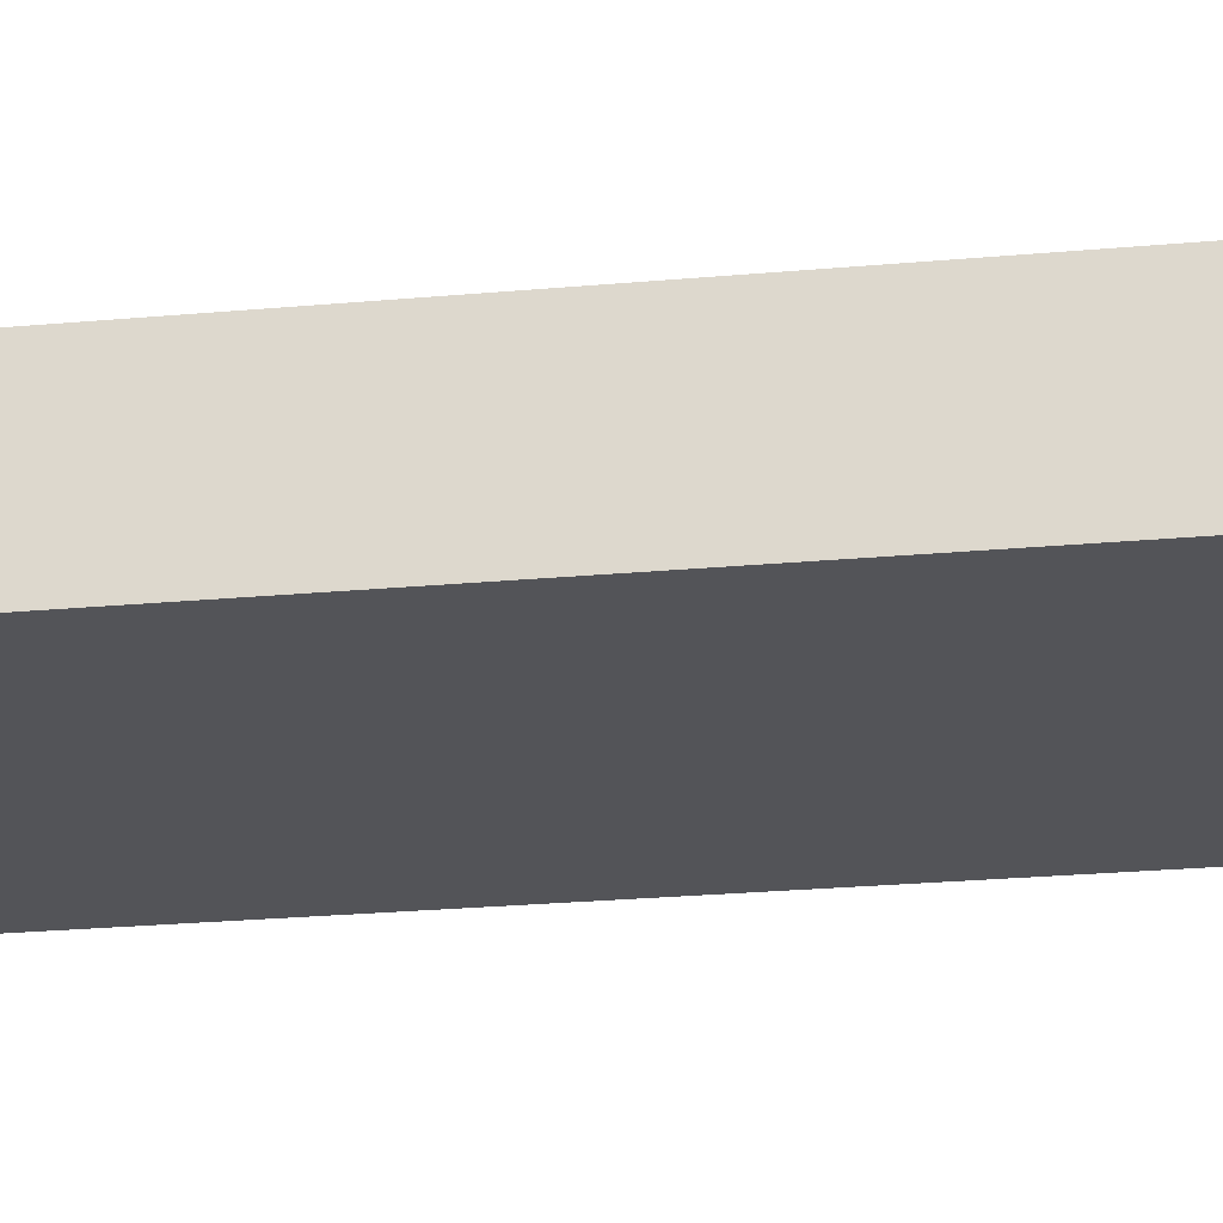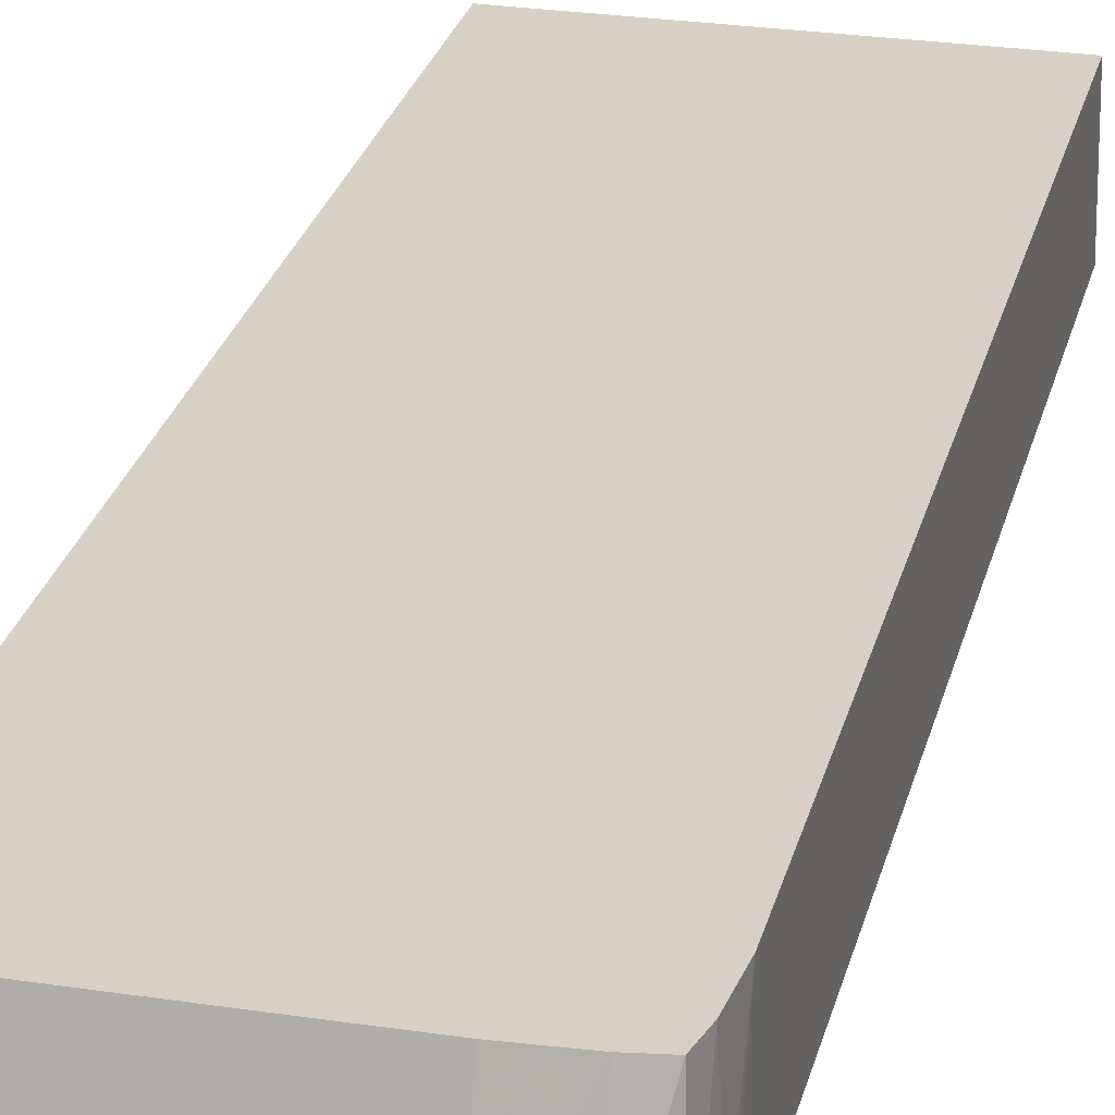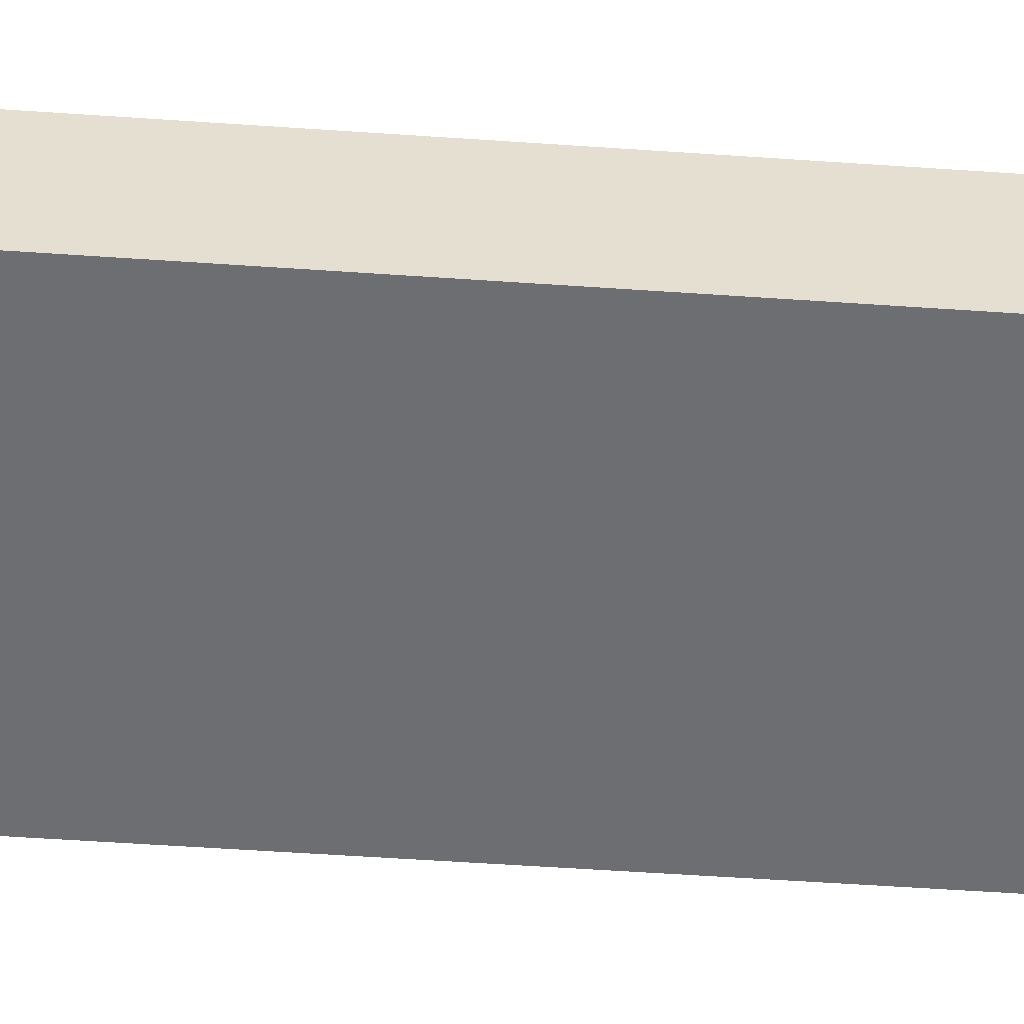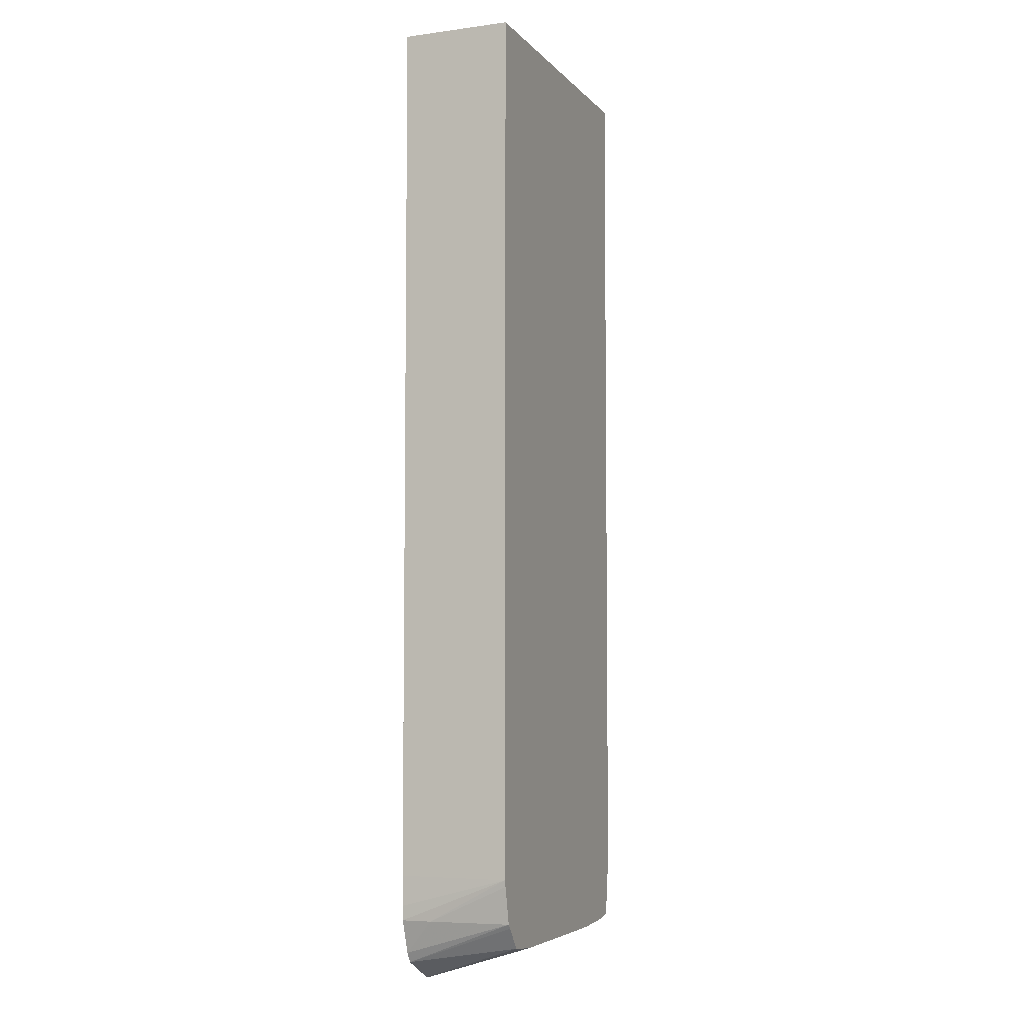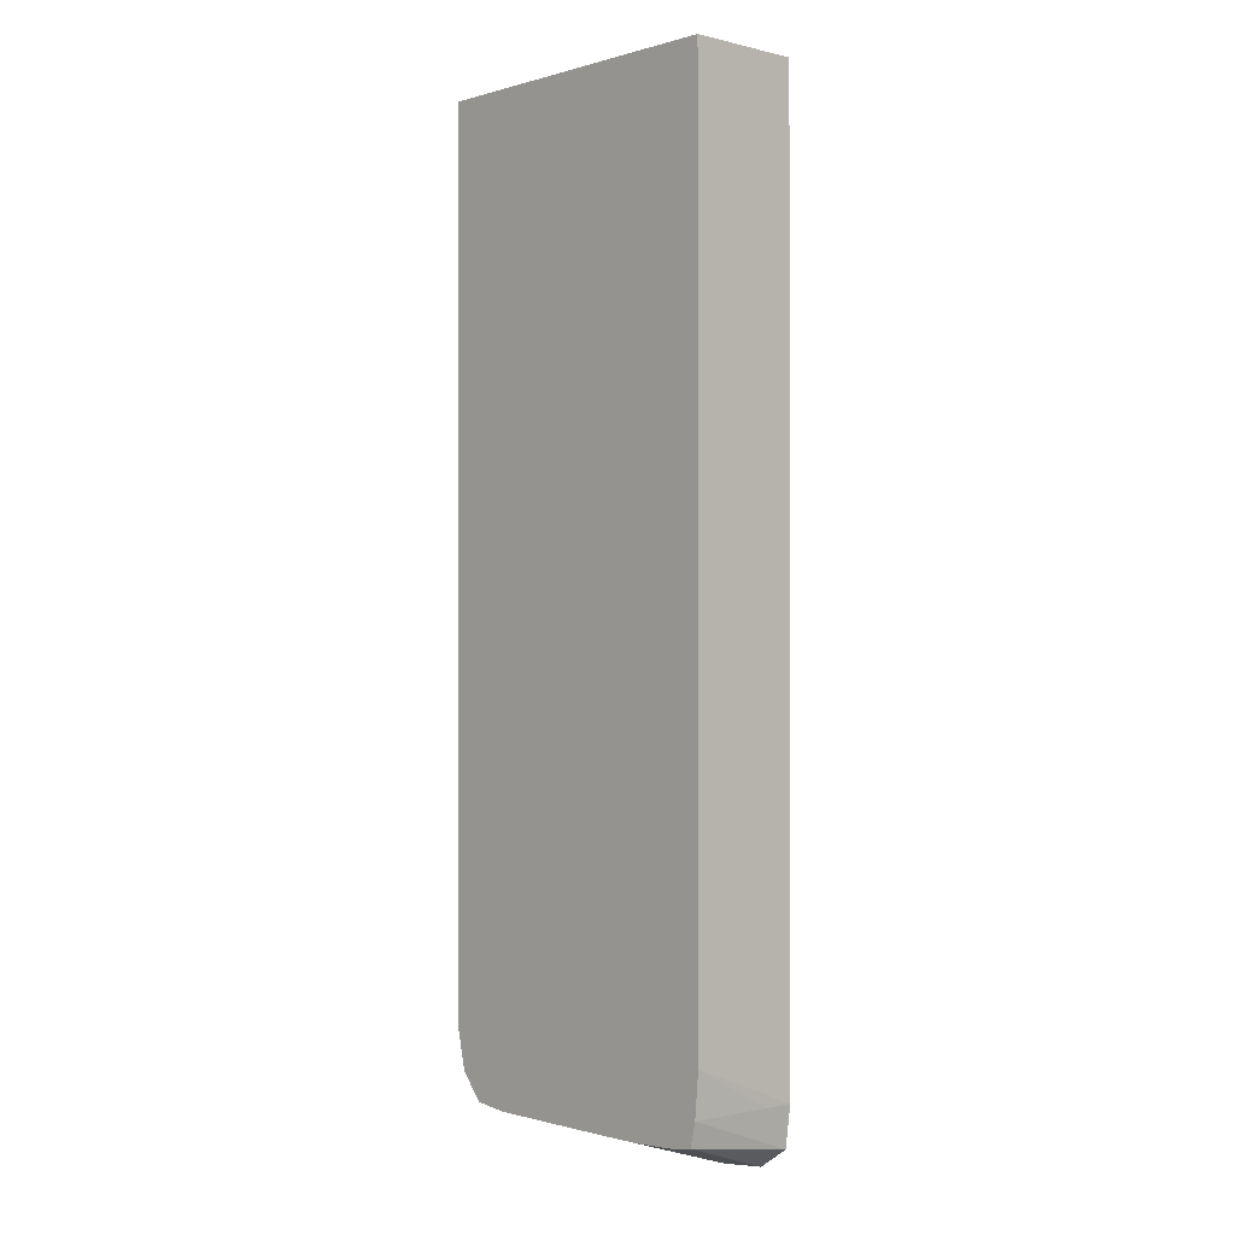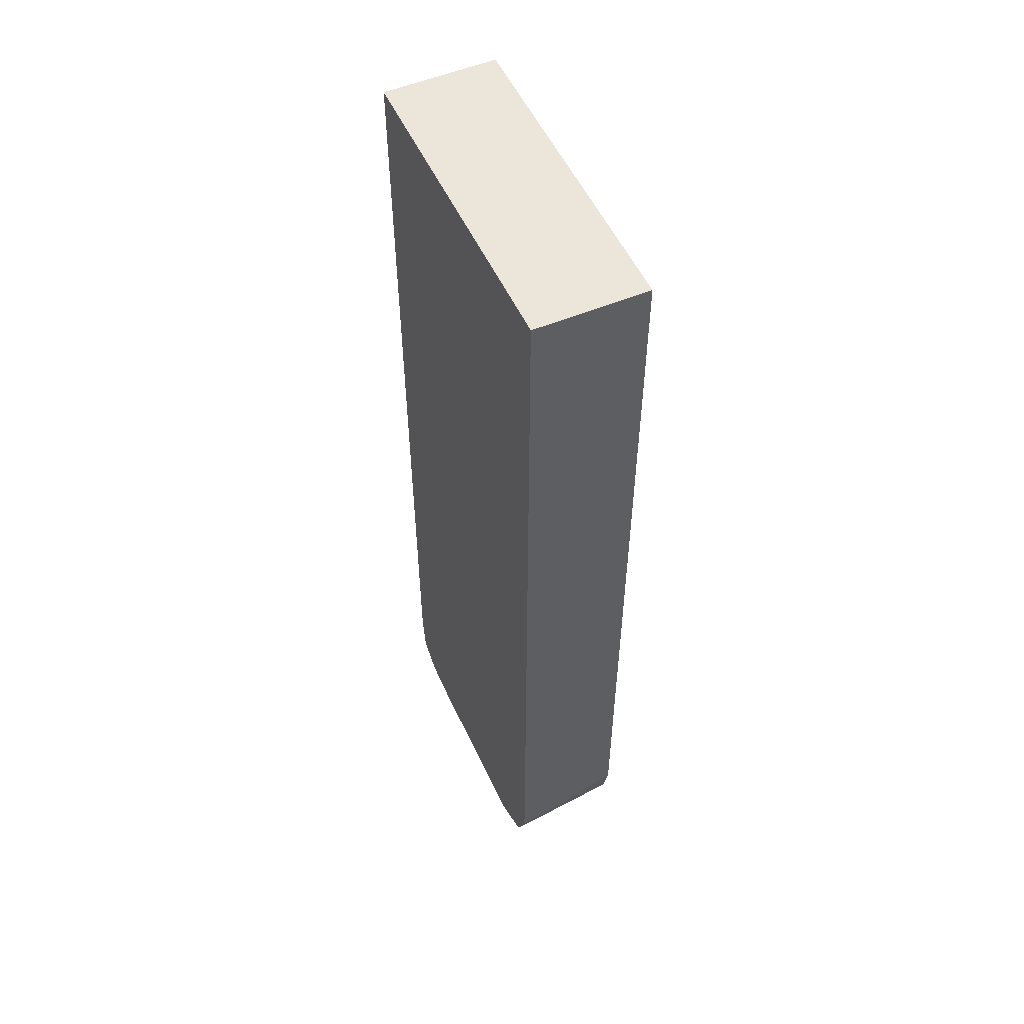
<metadata>
{"format":"obj","ext":"obj","renderer":"f3d","projection":"perspective","resolution":1024,"background":"white","views":[{"elev":-23.6,"azim":-81.1,"up":"+Z"},{"elev":26.6,"azim":13.4,"up":"+Z"},{"elev":-54.4,"azim":-94.2,"up":"+Z"},{"elev":-5.4,"azim":-68.6,"up":"+Y"},{"elev":-0.8,"azim":46.9,"up":"+Y"},{"elev":54.3,"azim":-114.7,"up":"+Y"}]}
</metadata>
<code>
v -0.05375 2.14e-05 0.02256
v -0.05375 9.558e-05 0.02256
v -0.05374 9.569e-05 0.0219
v -0.05375 -0.0003967 0.02256
v -0.04813 8.451e-05 0.02256
v -0.05371 9.59e-05 0.0206
v -0.05371 -0.001956 0.0206
v -0.05375 -0.001292 0.02256
v -0.04812 -0.0003975 0.0219
v -0.0481 8.483e-05 0.02064
v -0.04813 -0.001842 0.02256
v -0.0481 8.484e-05 0.0206
v -0.05371 -0.01105 0.02059
v -0.05372 -0.01442 0.02112
v -0.05375 -0.0113 0.02256
v -0.04811 -0.001955 0.02112
v -0.04812 -0.01442 0.0219
v -0.0481 -0.0113 0.0206
v -0.04813 -0.008851 0.02256
v -0.05371 -0.01494 0.02059
v -0.05374 -0.01364 0.0219
v -0.05372 -0.0152 0.02112
v -0.05375 -0.0152 0.02256
v -0.04813 -0.01364 0.02256
v -0.04813 -0.01508 0.02256
v -0.04811 -0.0152 0.02112
v -0.0481 -0.01468 0.0206
v -0.05371 -0.0152 0.02059
v -0.05371 -0.01572 0.02059
v -0.0537 -0.01598 0.02059
v -0.05368 -0.01598 0.02112
v -0.05373 -0.01532 0.02256
v -0.04813 -0.0152 0.02256
v -0.0481 -0.0152 0.0206
v -0.0481 -0.01598 0.0206
v -0.05349 -0.01657 0.02059
v -0.05358 -0.01597 0.02256
v -0.0482 -0.01598 0.02256
v -0.04812 -0.01598 0.02112
v -0.0482 -0.01669 0.0206
v -0.05338 -0.01675 0.02059
v -0.05352 -0.01605 0.02256
v -0.0483 -0.01639 0.02256
v -0.04871 -0.01704 0.0206
v -0.05267 -0.0171 0.02059
v -0.0532 -0.01643 0.02256
v -0.04836 -0.01641 0.02256
v -0.04949 -0.01713 0.0206
v -0.04871 -0.01646 0.02256
v -0.05261 -0.01712 0.02059
v -0.05261 -0.0165 0.02256
v -0.04959 -0.01713 0.0206
v -0.04883 -0.01647 0.02256
v -0.04949 -0.0165 0.02256
v -0.05183 -0.01713 0.02059
v -0.05117 -0.01651 0.02256
v -0.05027 -0.01713 0.0206
v -0.05027 -0.01651 0.02256
f 1 2 3
f 1 3 4
f 1 4 8
f 1 8 15
f 1 15 23
f 1 23 32
f 1 32 37
f 1 37 42
f 1 42 46
f 1 46 51
f 1 51 56
f 1 56 58
f 1 58 54
f 1 54 53
f 1 53 49
f 1 49 47
f 1 47 43
f 1 43 38
f 1 38 33
f 1 33 25
f 1 25 24
f 1 24 19
f 1 19 11
f 1 11 5
f 1 5 2
f 2 5 10
f 2 10 12
f 2 12 6
f 2 6 3
f 3 6 7
f 3 7 8
f 3 8 4
f 5 9 10
f 5 11 9
f 6 12 18
f 6 18 27
f 6 27 34
f 6 34 35
f 6 35 40
f 6 40 44
f 6 44 48
f 6 48 52
f 6 52 57
f 6 57 55
f 6 55 50
f 6 50 45
f 6 45 41
f 6 41 36
f 6 36 30
f 6 30 29
f 6 29 28
f 6 28 20
f 6 20 13
f 6 13 7
f 7 13 14
f 7 14 15
f 7 15 8
f 9 16 10
f 9 11 17
f 9 17 16
f 10 16 18
f 10 18 12
f 11 19 17
f 13 20 14
f 14 21 15
f 14 20 22
f 14 22 23
f 14 23 21
f 15 21 23
f 16 17 18
f 17 24 25
f 17 25 26
f 17 26 27
f 17 27 18
f 17 19 24
f 20 28 22
f 22 28 29
f 22 29 23
f 23 29 30
f 23 30 31
f 23 31 32
f 25 33 26
f 26 34 27
f 26 33 35
f 26 35 34
f 30 36 31
f 31 37 32
f 31 36 37
f 33 38 39
f 33 39 35
f 35 39 40
f 36 41 37
f 37 41 42
f 38 43 40
f 38 40 39
f 40 43 44
f 41 45 46
f 41 46 42
f 43 47 44
f 44 47 49
f 44 49 48
f 45 50 46
f 46 50 51
f 48 49 53
f 48 53 54
f 48 54 52
f 50 55 51
f 51 55 56
f 52 54 57
f 54 58 57
f 55 57 58
f 55 58 56

</code>
